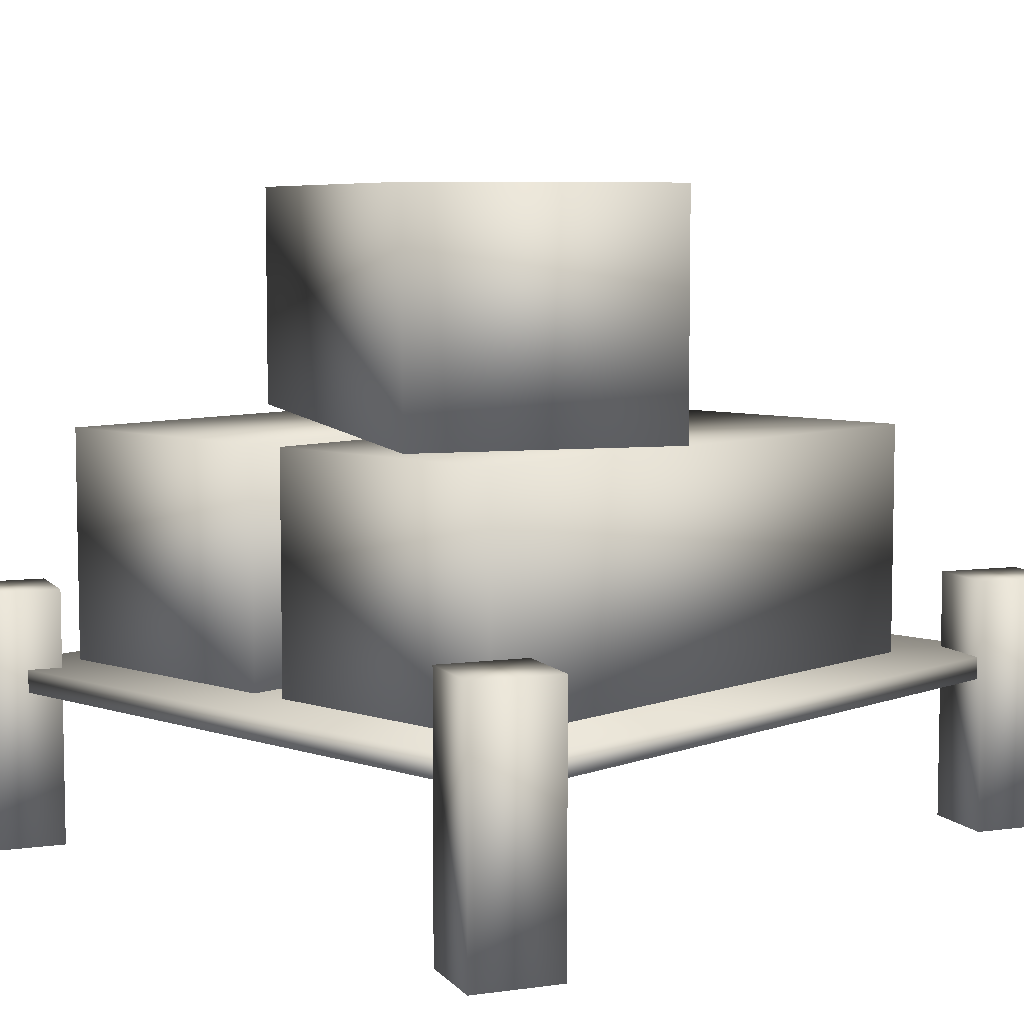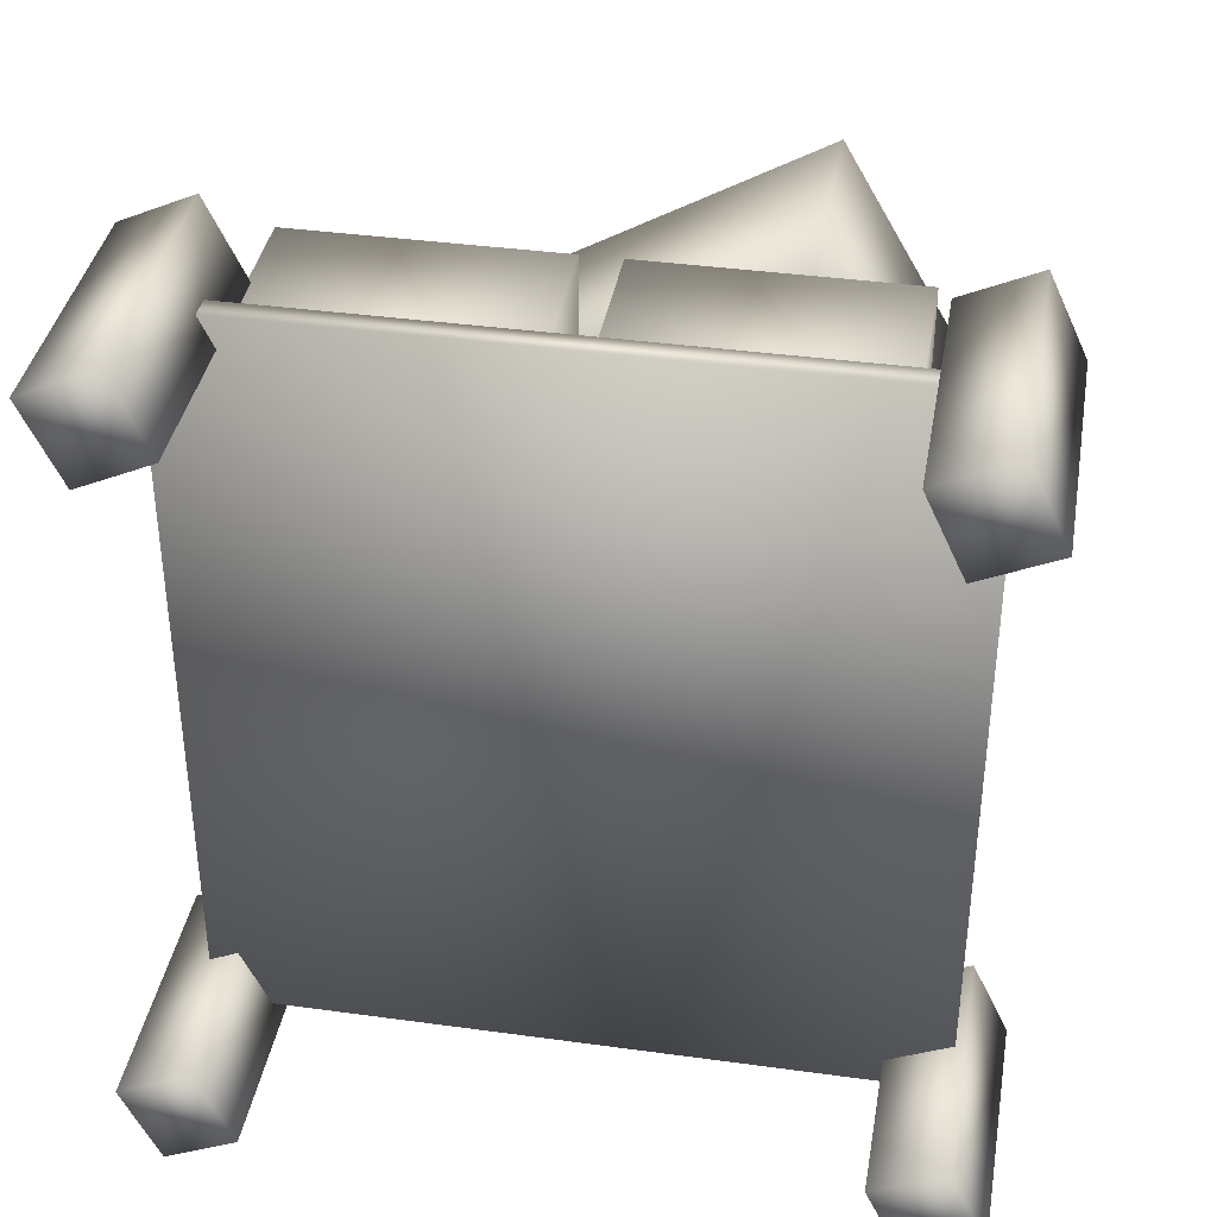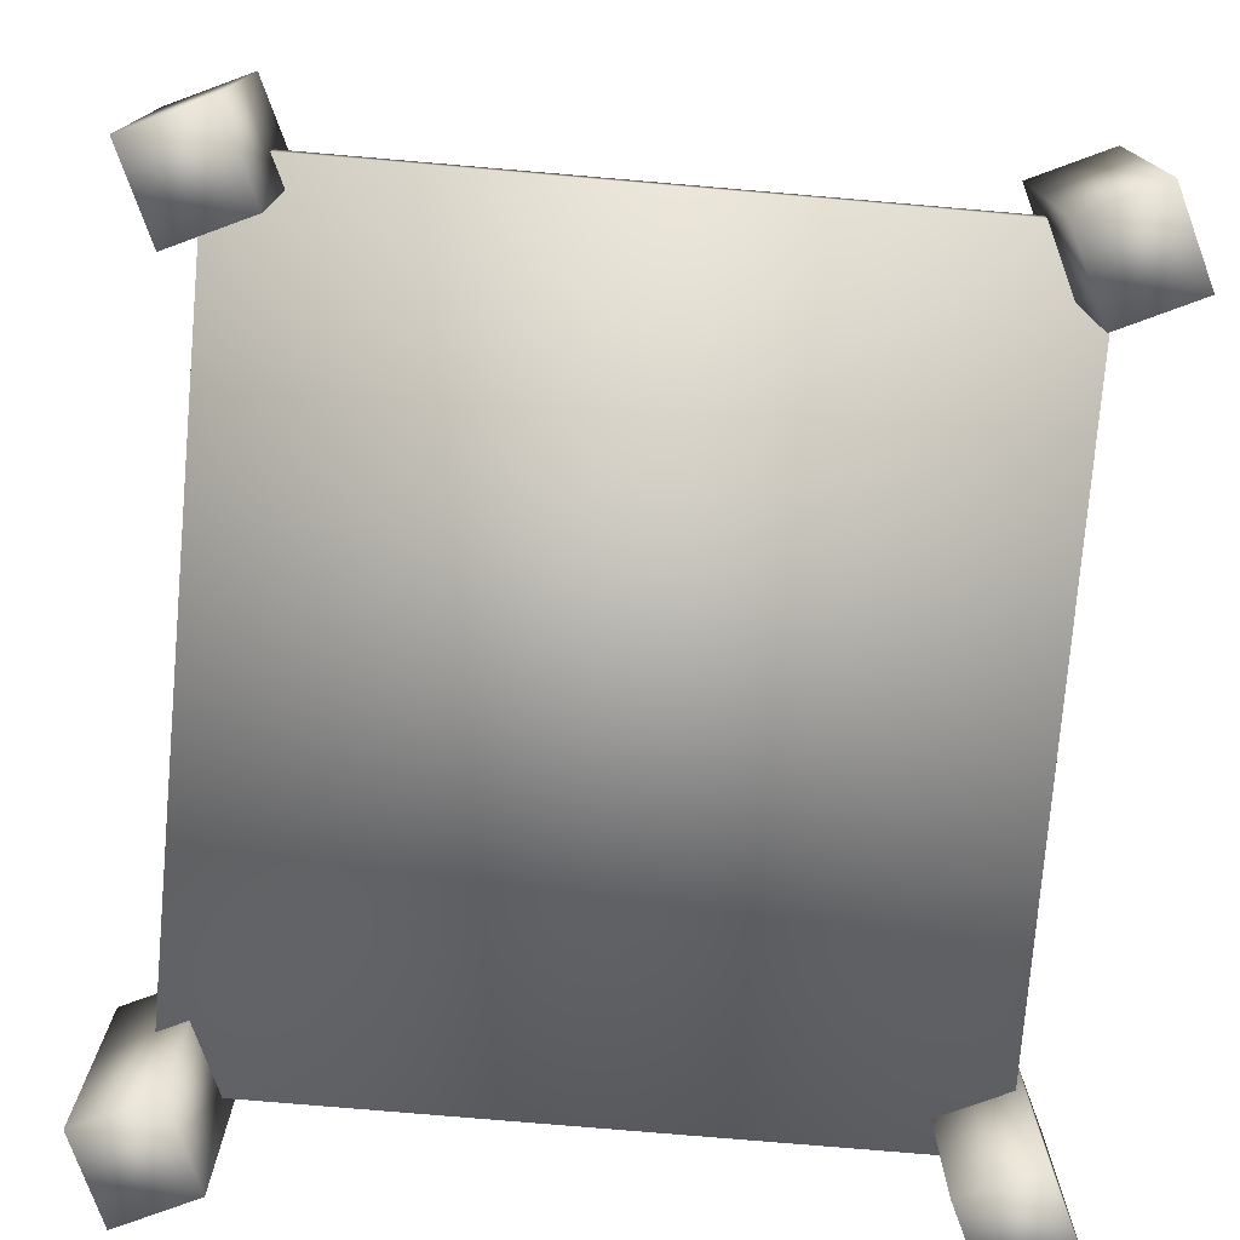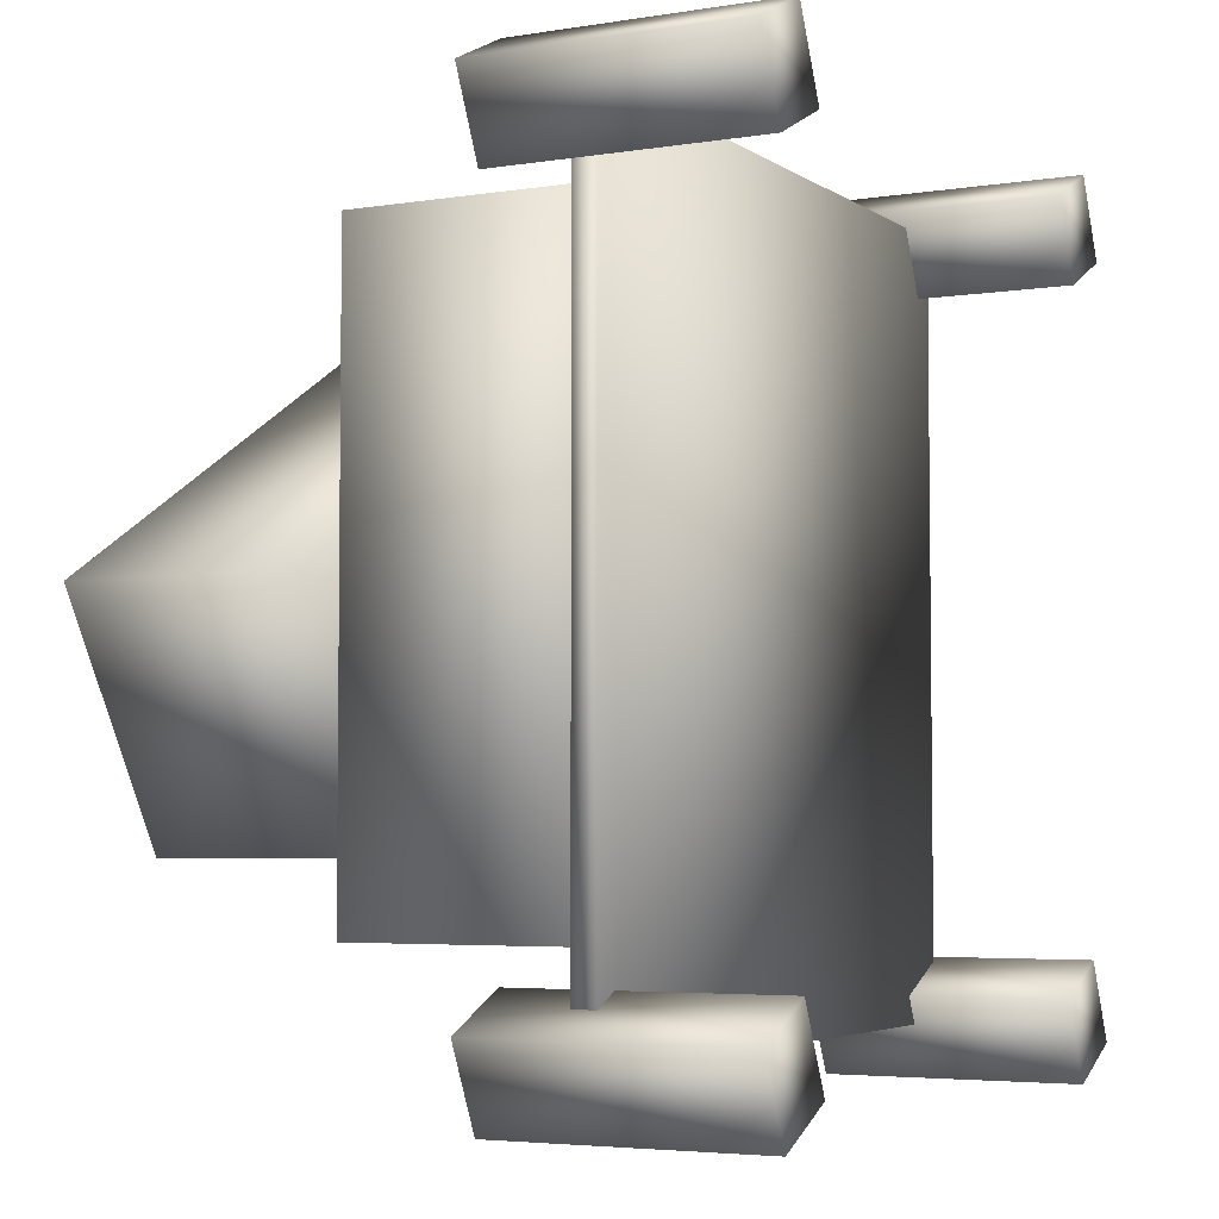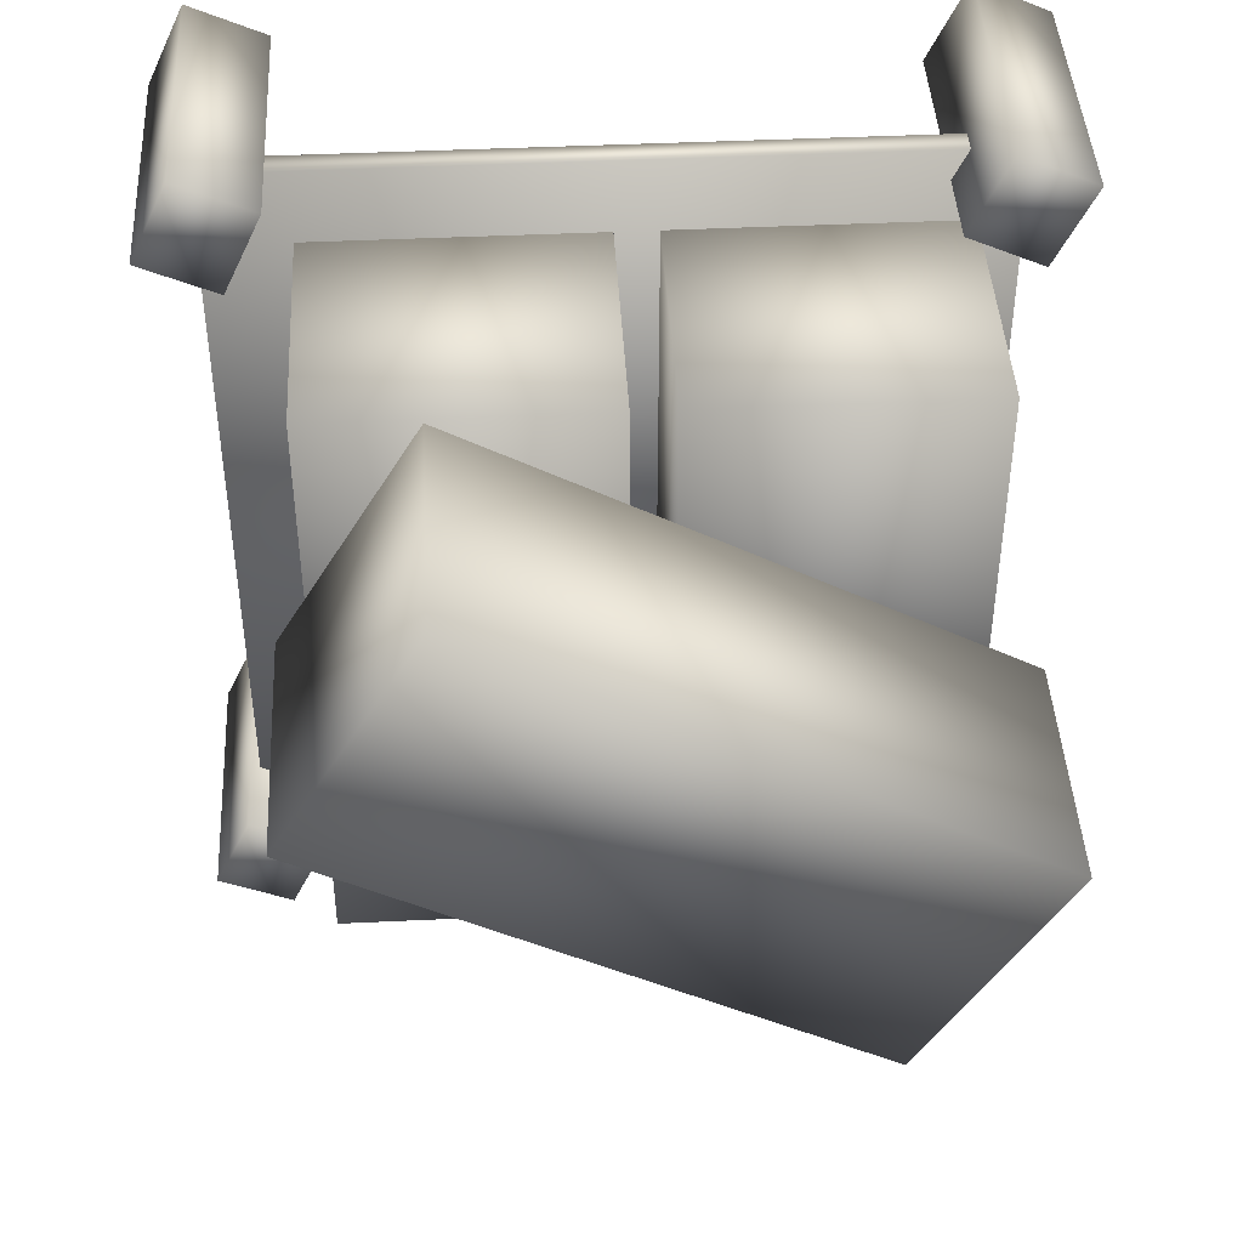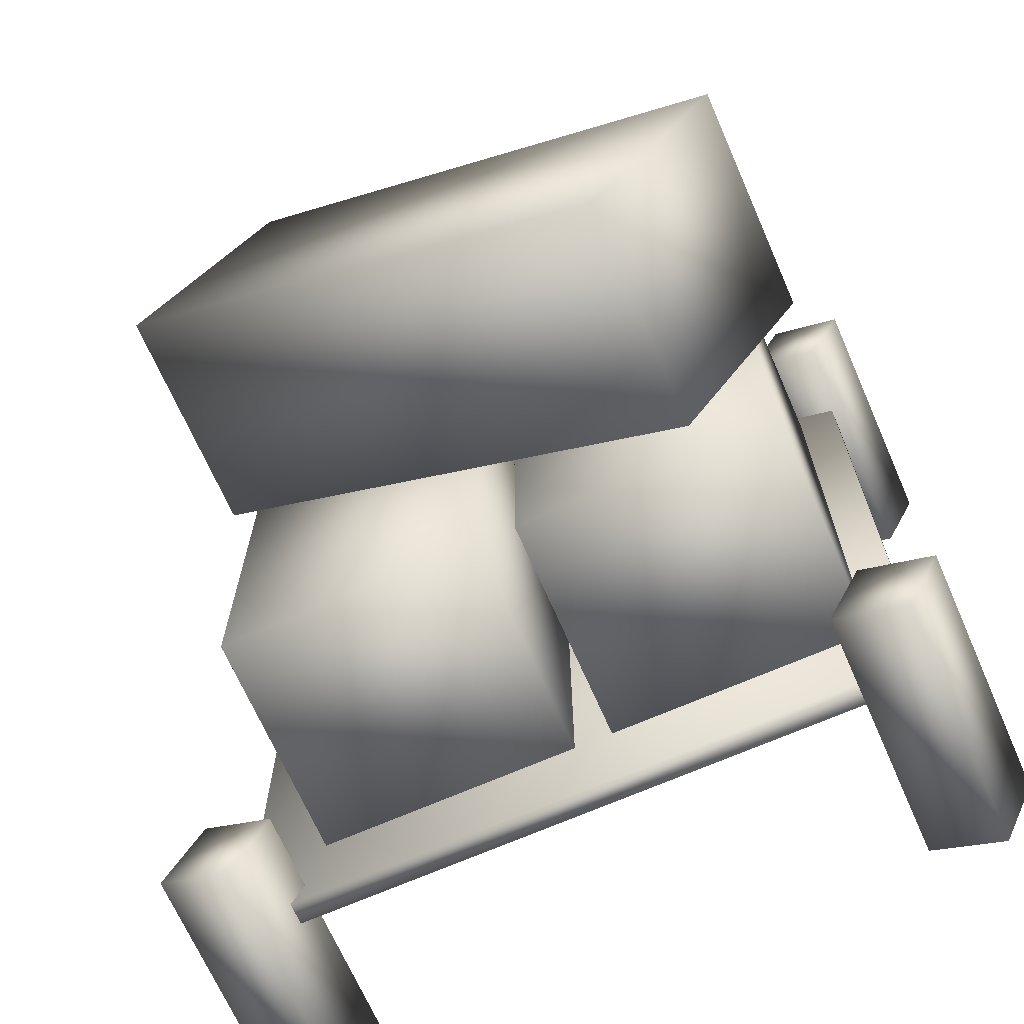
<metadata>
{"format":"obj","ext":"obj","renderer":"f3d","projection":"perspective","resolution":1024,"background":"white","views":[{"elev":6.8,"azim":43.2,"up":"+Y"},{"elev":38.0,"azim":9.9,"up":"+Z"},{"elev":-76.3,"azim":175.1,"up":"+Y"},{"elev":-4.4,"azim":-62.5,"up":"+Z"},{"elev":43.8,"azim":176.8,"up":"+Z"},{"elev":-68.8,"azim":-156.3,"up":"+Z"}]}
</metadata>
<code>
v  -0.5652 0.0054 0.6205
v  -0.5652 0.0054 -0.6217
v  0.5686 0.0054 -0.6217
v  0.5686 0.0054 0.6205
v  -0.5652 0.0425 0.6205
v  0.5686 0.0425 0.6205
v  0.5686 0.0425 -0.6217
v  -0.5652 0.0425 -0.6217
v  0.0007 0.0403 0.5032
v  0.0007 0.0403 -0.47
v  0.4365 0.0403 -0.47
v  0.4365 0.0403 0.5032
v  0.0007 0.4264 0.5032
v  0.4365 0.4264 0.5032
v  0.4365 0.4264 -0.47
v  0.0007 0.4264 -0.47
v  0.4646 -0.2504 -0.5766
v  0.525 -0.2504 -0.706
v  0.6431 -0.2504 -0.6509
v  0.5827 -0.2504 -0.5215
v  0.4646 0.171 -0.5766
v  0.5827 0.171 -0.5215
v  0.6431 0.171 -0.6509
v  0.525 0.171 -0.706
v  -0.6367 -0.2504 -0.5766
v  -0.5763 -0.2504 -0.706
v  -0.4582 -0.2504 -0.6509
v  -0.5186 -0.2504 -0.5215
v  -0.6367 0.171 -0.5766
v  -0.5186 0.171 -0.5215
v  -0.4582 0.171 -0.6509
v  -0.5763 0.171 -0.706
v  -0.6367 -0.2504 0.6449
v  -0.5763 -0.2504 0.5155
v  -0.4582 -0.2504 0.5706
v  -0.5186 -0.2504 0.7
v  -0.6367 0.171 0.6449
v  -0.5186 0.171 0.7
v  -0.4582 0.171 0.5706
v  -0.5763 0.171 0.5155
v  0.4646 -0.2504 0.6449
v  0.525 -0.2504 0.5155
v  0.6431 -0.2504 0.5706
v  0.5827 -0.2504 0.7
v  0.4646 0.171 0.6449
v  0.5827 0.171 0.7
v  0.6431 0.171 0.5706
v  0.525 0.171 0.5155
v  -0.4993 0.0403 0.5032
v  -0.4993 0.0403 -0.47
v  -0.0636 0.0403 -0.47
v  -0.0636 0.0403 0.5032
v  -0.4993 0.4264 0.5032
v  -0.0636 0.4264 0.5032
v  -0.0636 0.4264 -0.47
v  -0.4993 0.4264 -0.47
v  0.2632 0.4331 0.5018
v  -0.5796 0.4331 0.0152
v  -0.3617 0.4331 -0.3622
v  0.4811 0.4331 0.1244
v  0.2632 0.8192 0.5018
v  0.4811 0.8192 0.1244
v  -0.3617 0.8192 -0.3622
v  -0.5796 0.8192 0.0152
o Dock0_LOD1
g Dock0_LOD1
f 1 2 3 4
f 5 6 7 8
f 1 4 6 5
f 4 3 7 6
f 3 2 8 7
f 2 1 5 8
f 9 10 11 12
f 13 14 15 16
f 9 12 14 13
f 12 11 15 14
f 11 10 16 15
f 10 9 13 16
f 17 18 19 20
f 21 22 23 24
f 17 20 22 21
f 20 19 23 22
f 19 18 24 23
f 18 17 21 24
f 25 26 27 28
f 29 30 31 32
f 25 28 30 29
f 28 27 31 30
f 27 26 32 31
f 26 25 29 32
f 33 34 35 36
f 37 38 39 40
f 33 36 38 37
f 36 35 39 38
f 35 34 40 39
f 34 33 37 40
f 41 42 43 44
f 45 46 47 48
f 41 44 46 45
f 44 43 47 46
f 43 42 48 47
f 42 41 45 48
f 49 50 51 52
f 53 54 55 56
f 49 52 54 53
f 52 51 55 54
f 51 50 56 55
f 50 49 53 56
f 57 58 59 60
f 61 62 63 64
f 57 60 62 61
f 60 59 63 62
f 59 58 64 63
f 58 57 61 64

</code>
